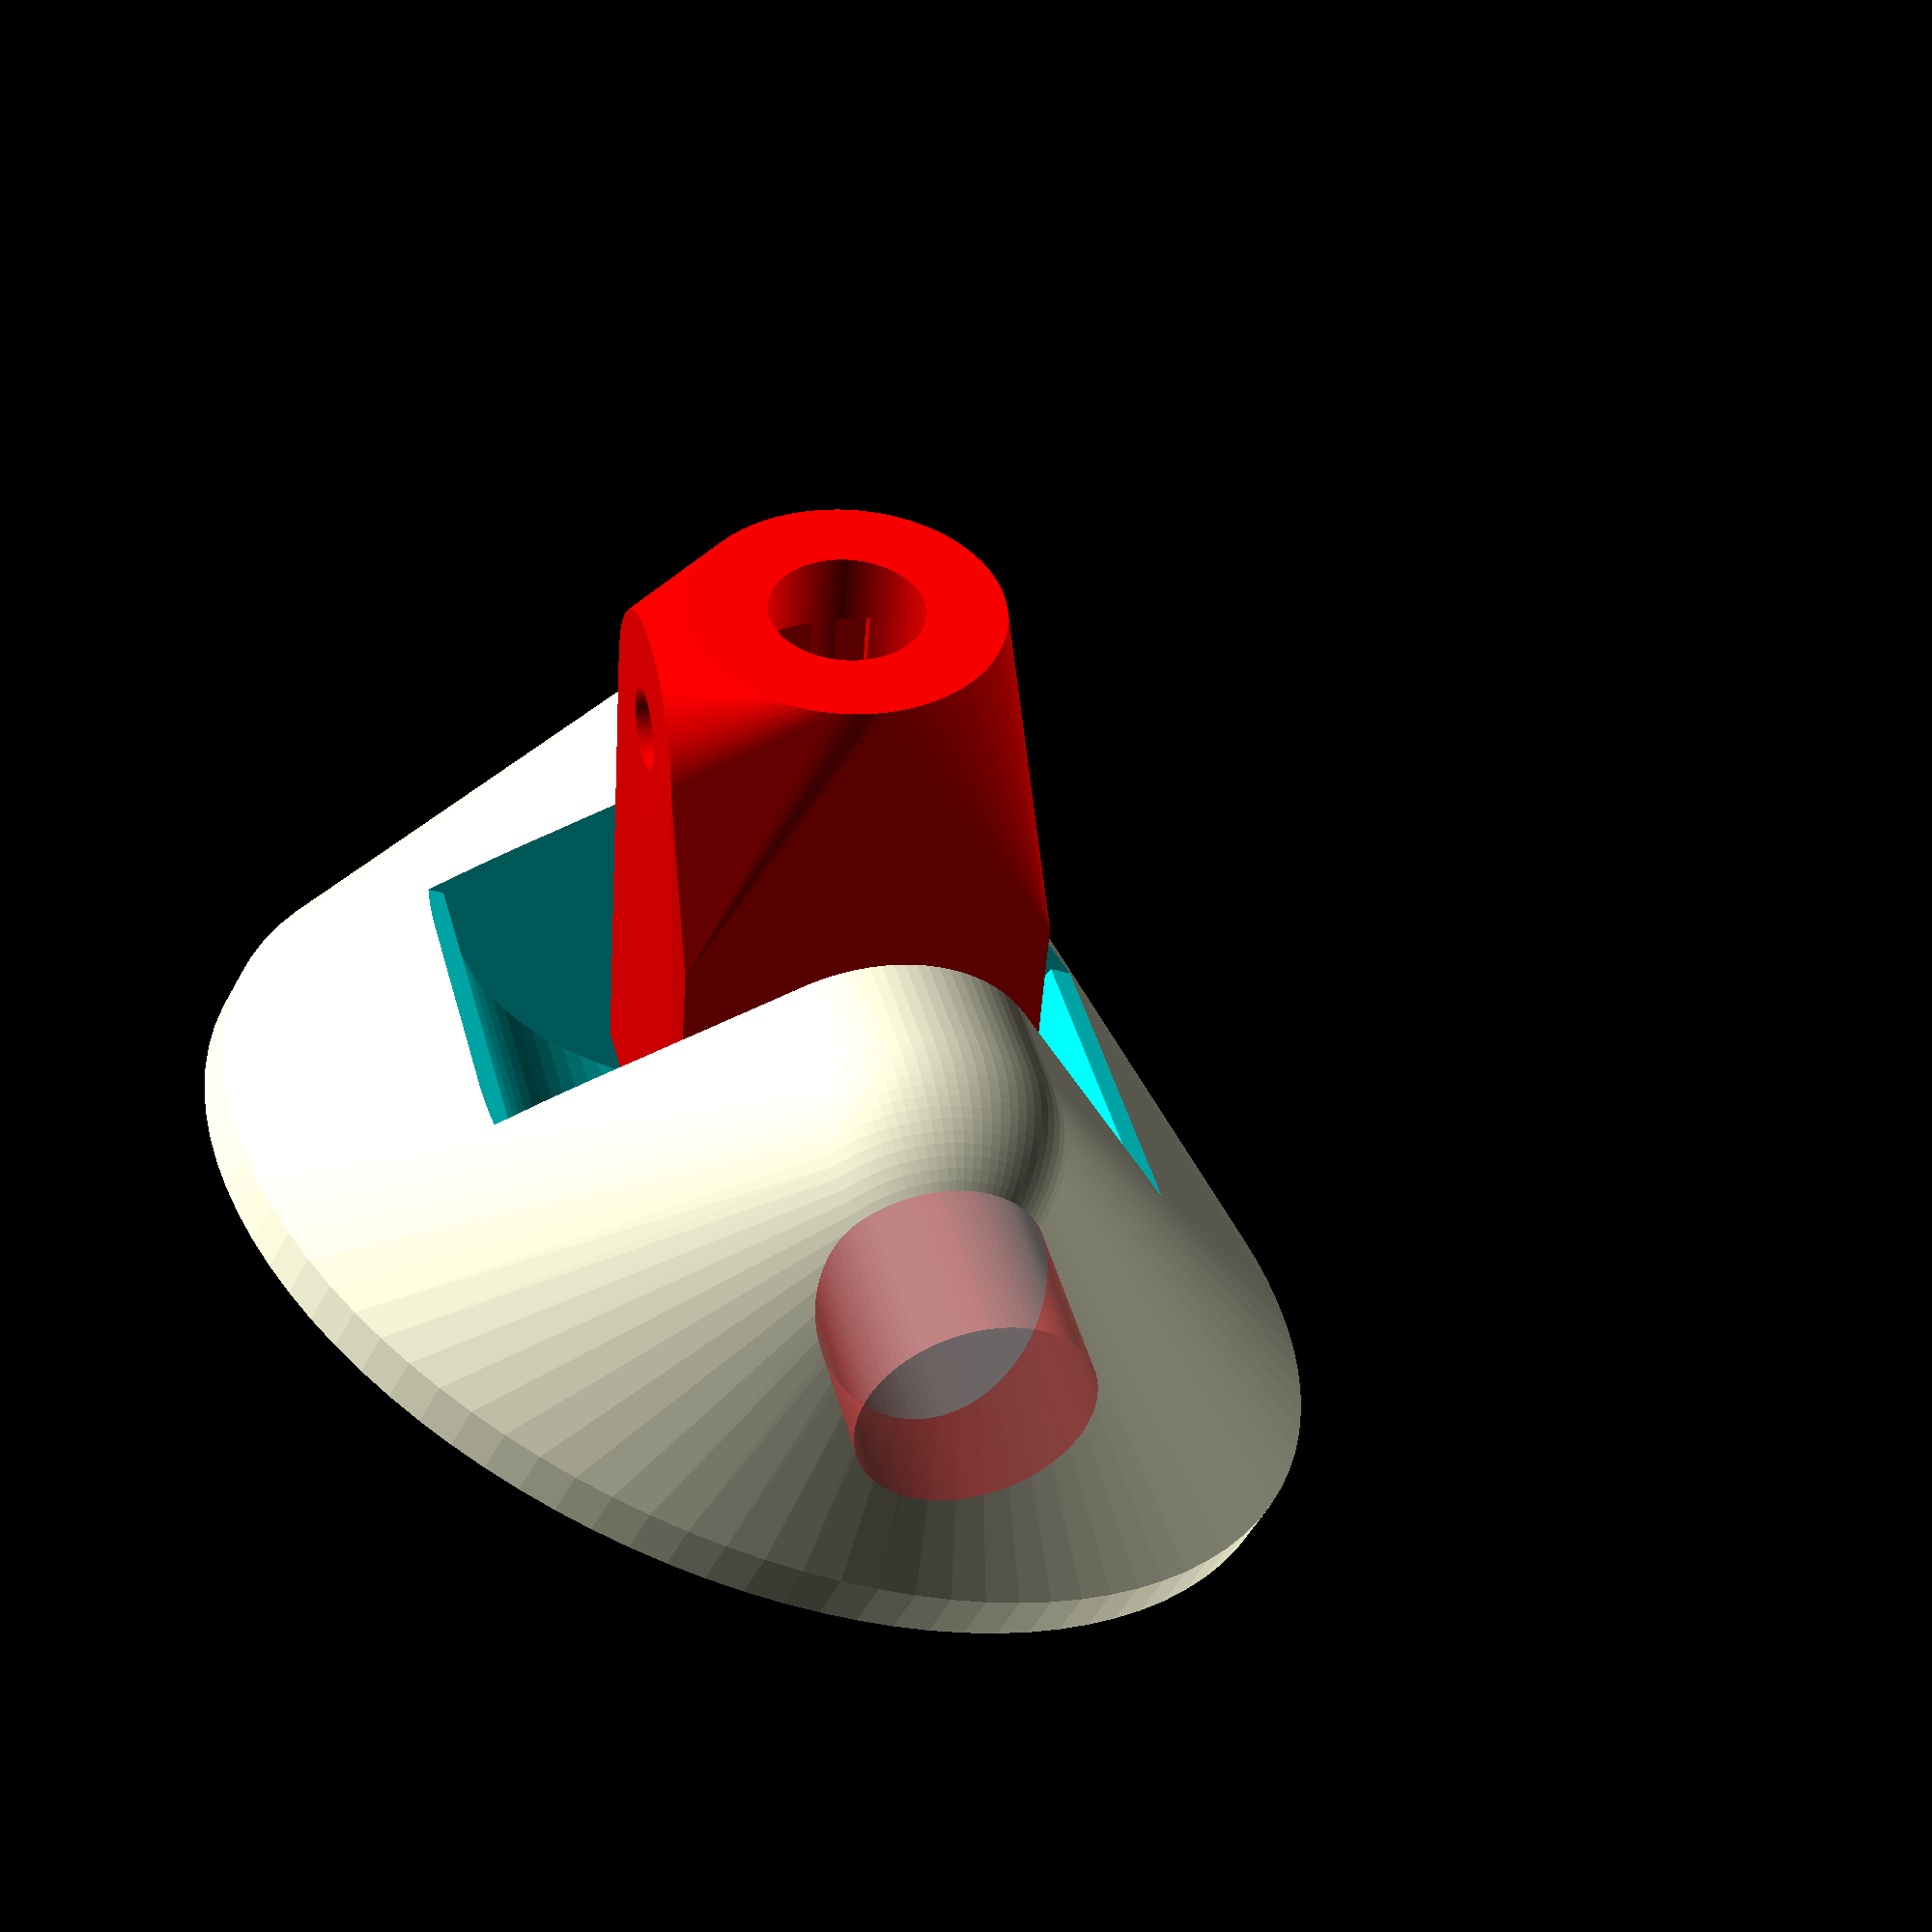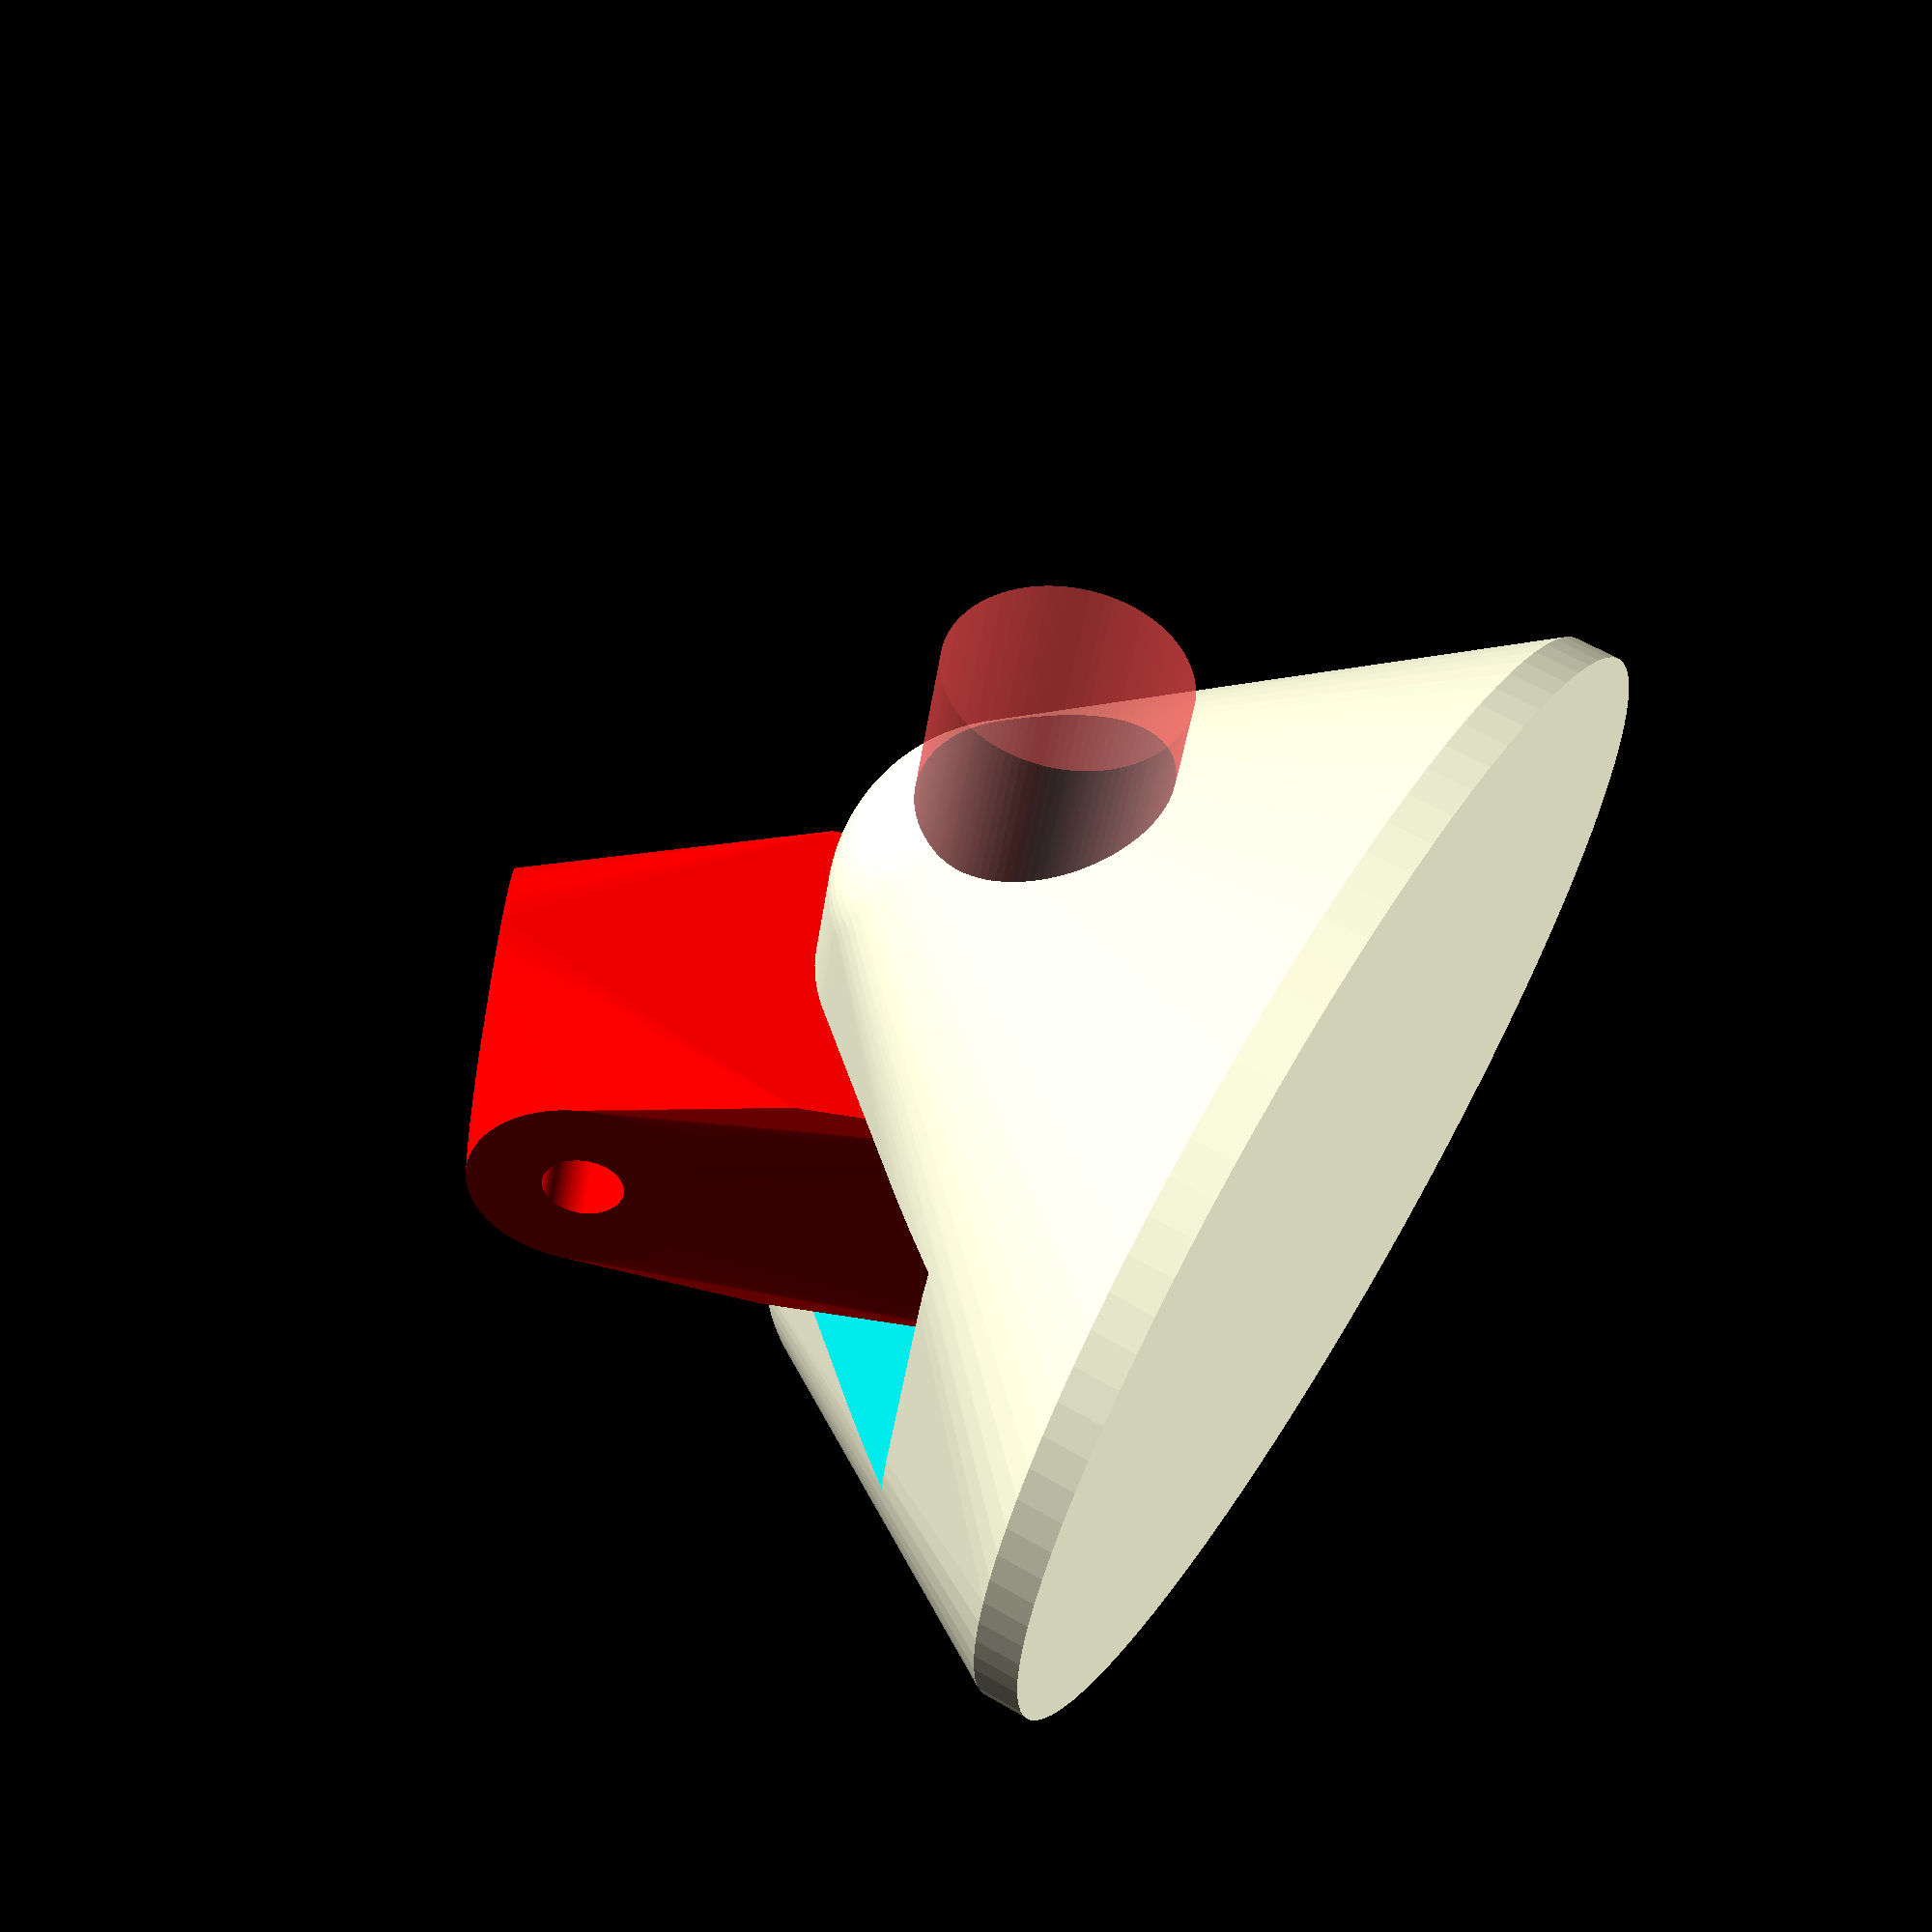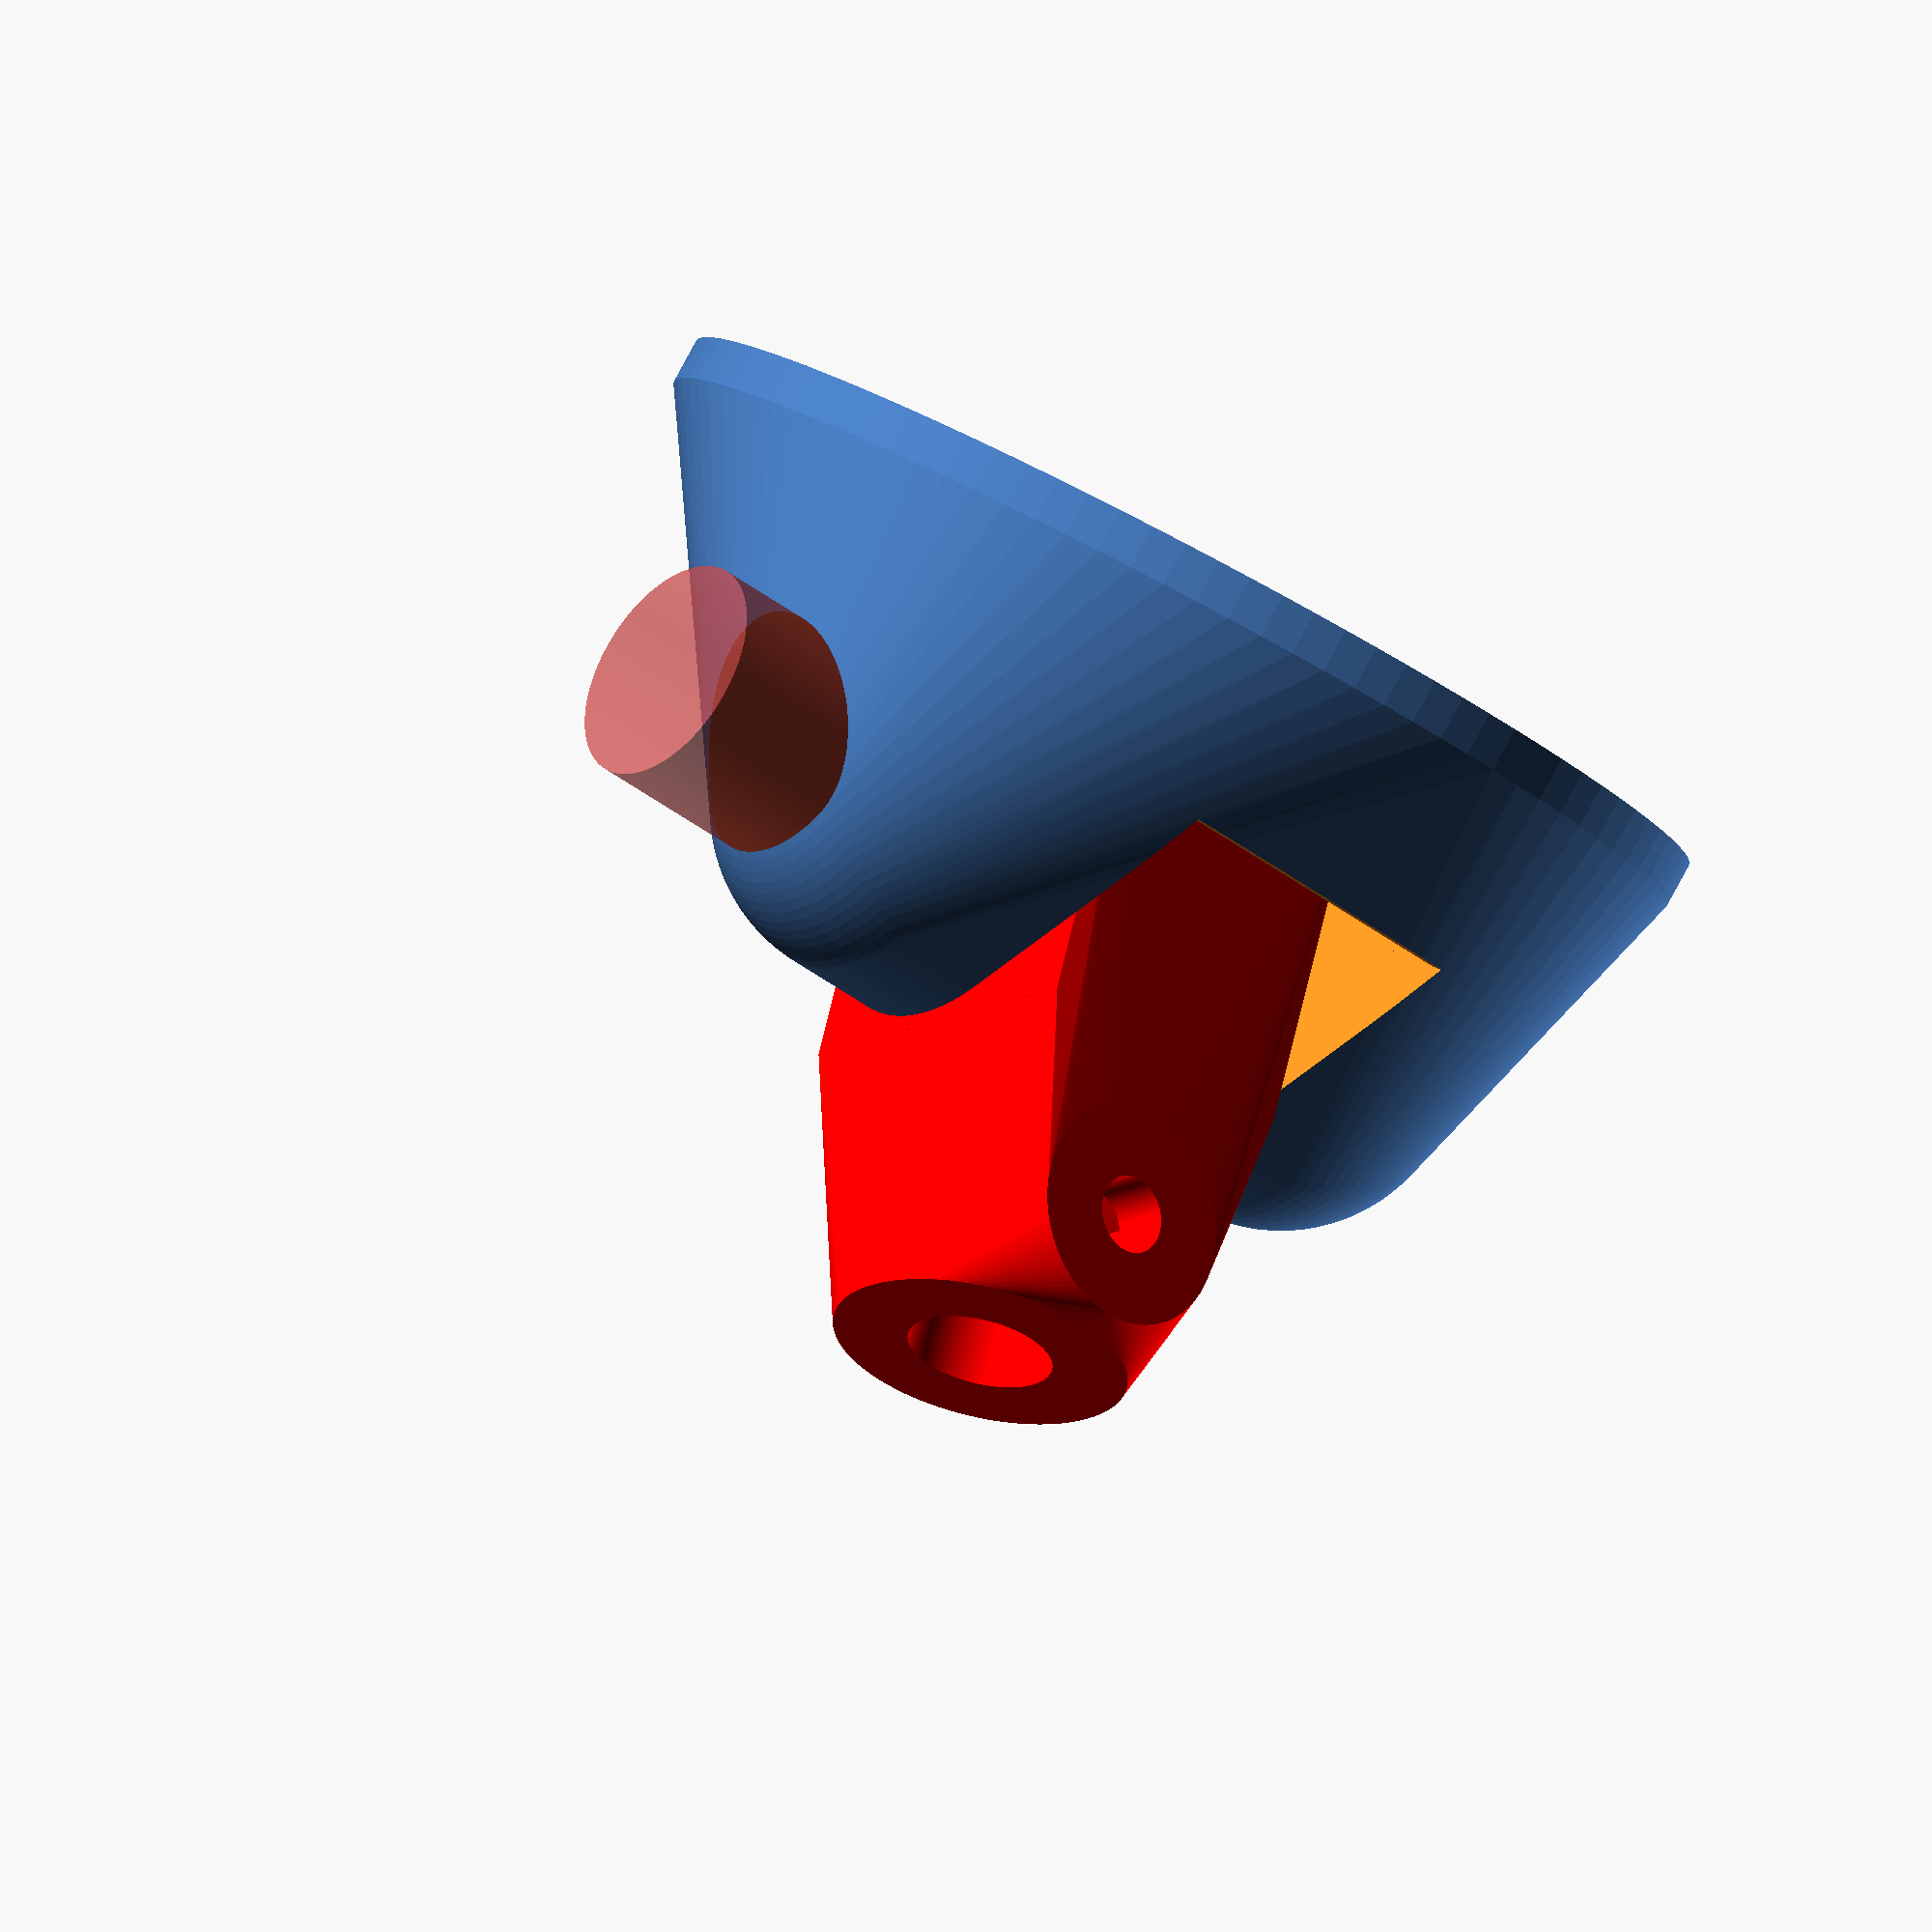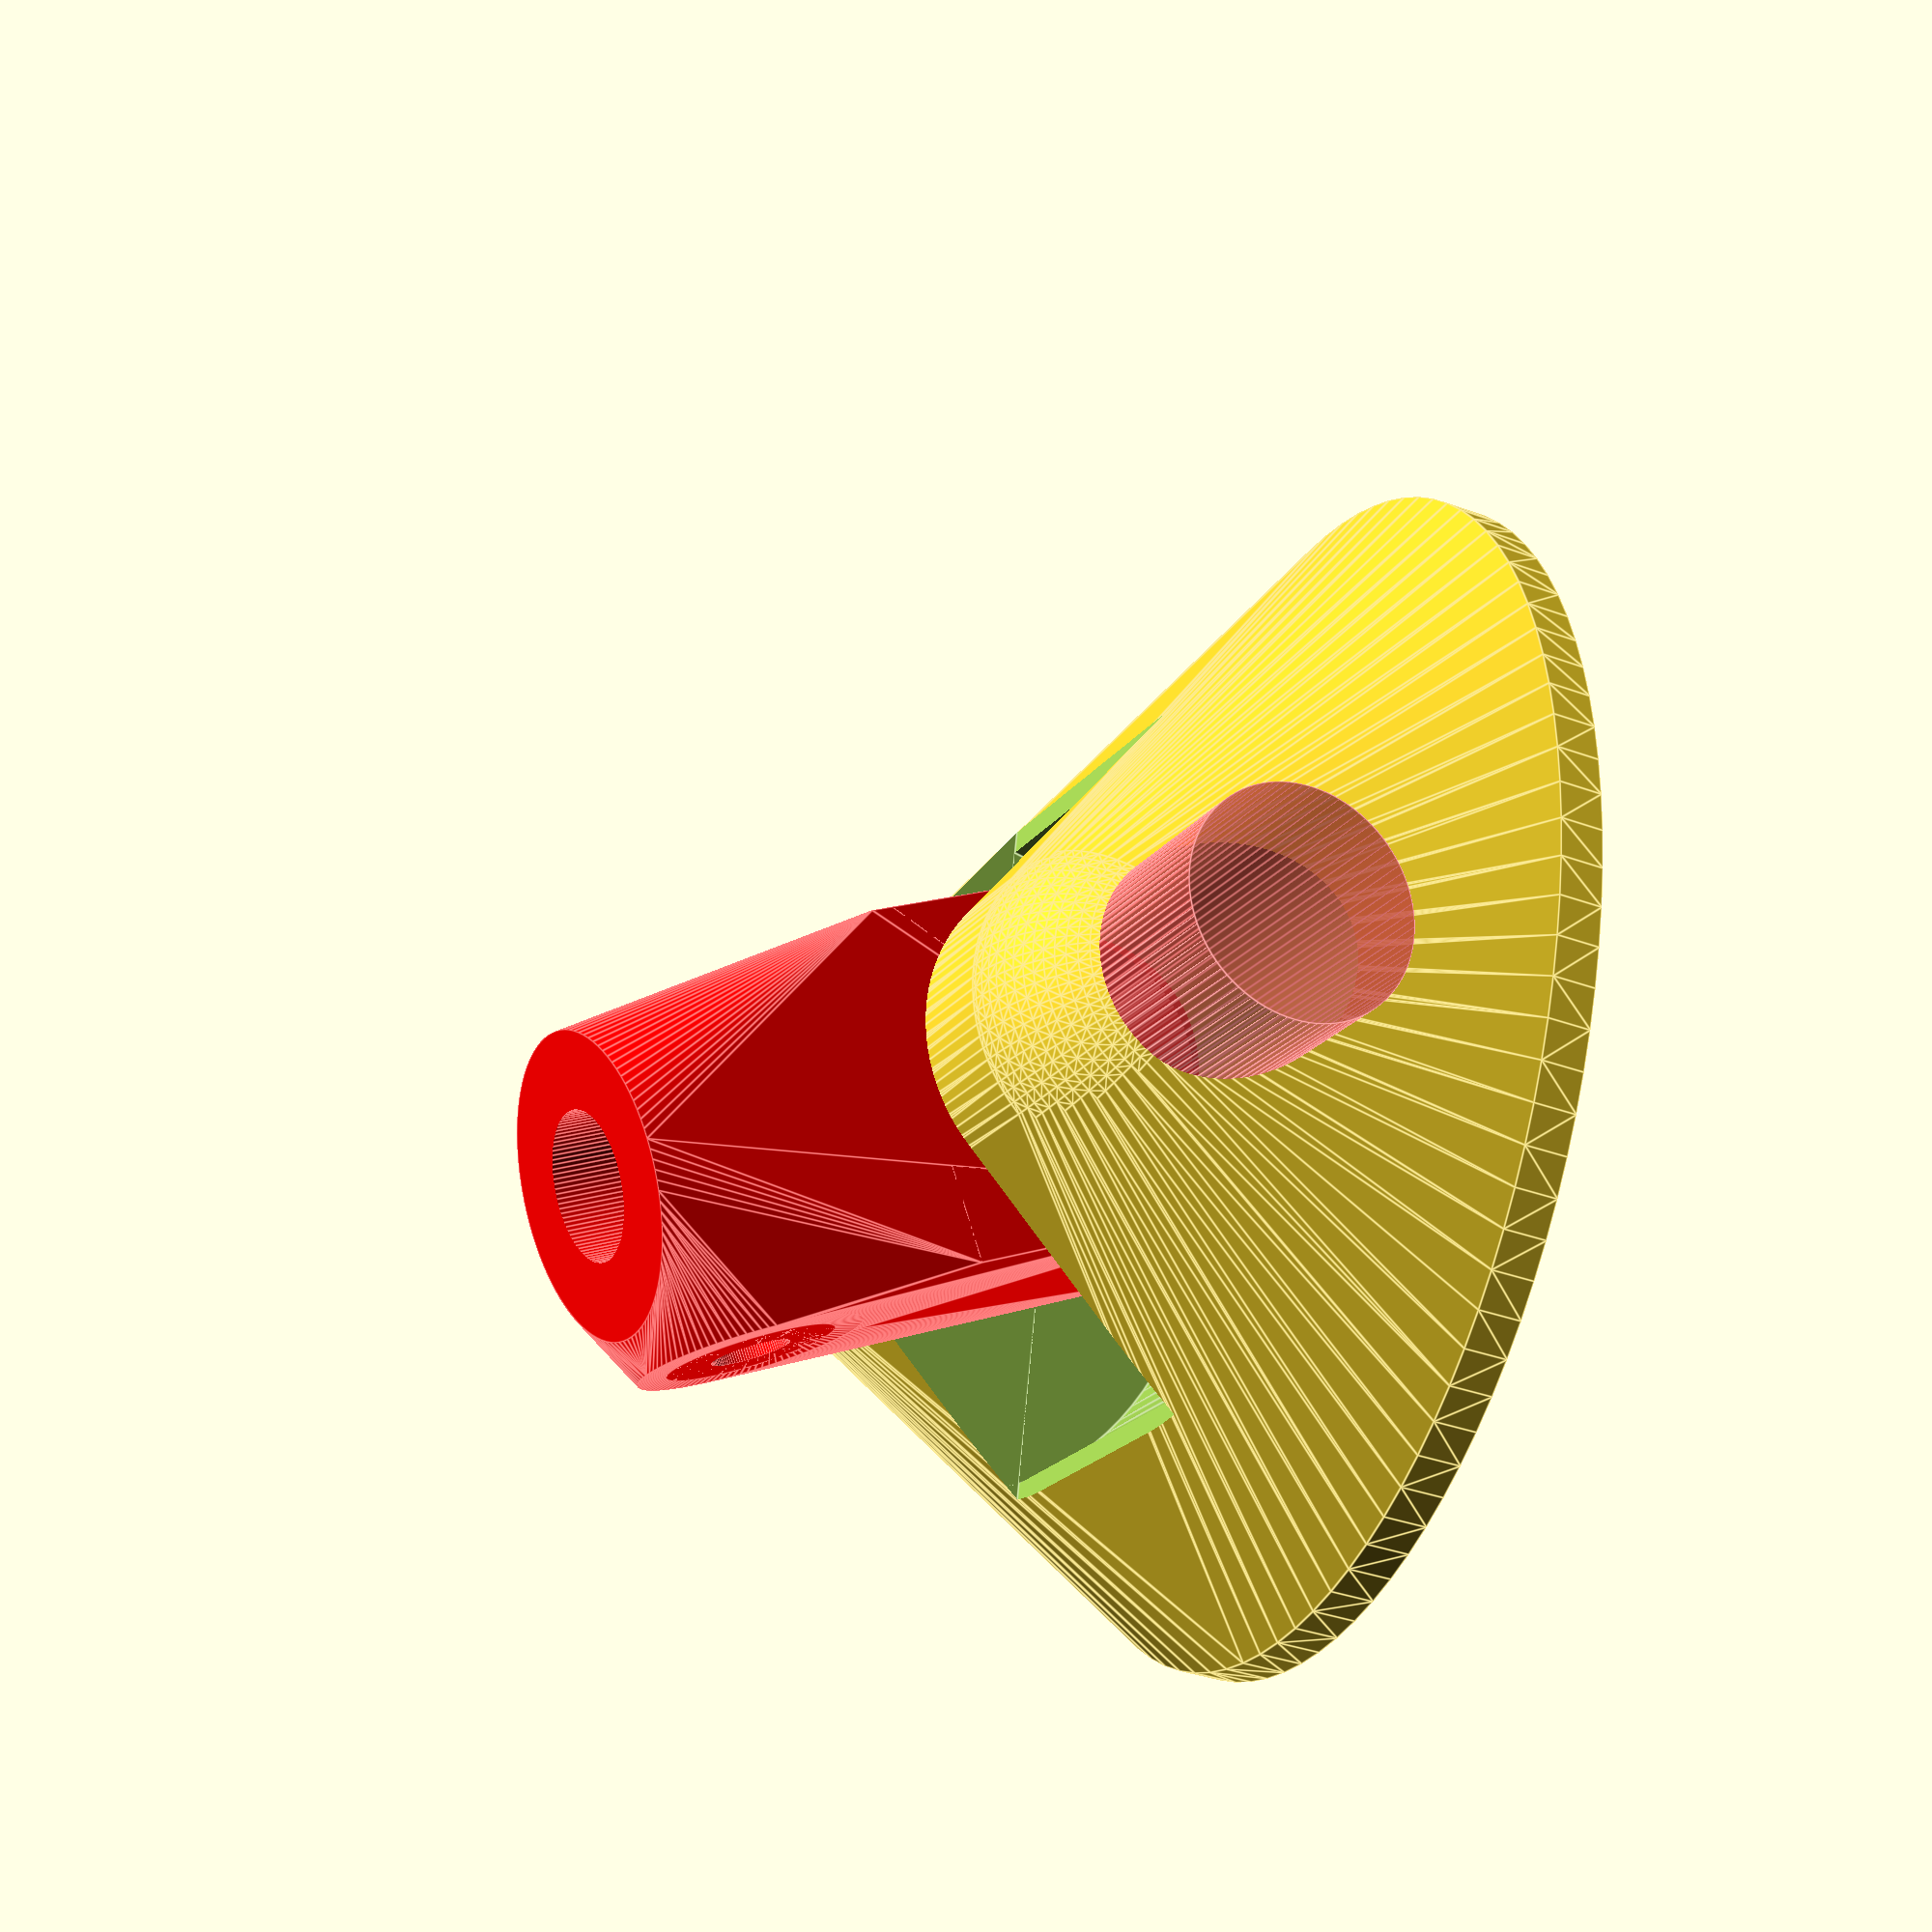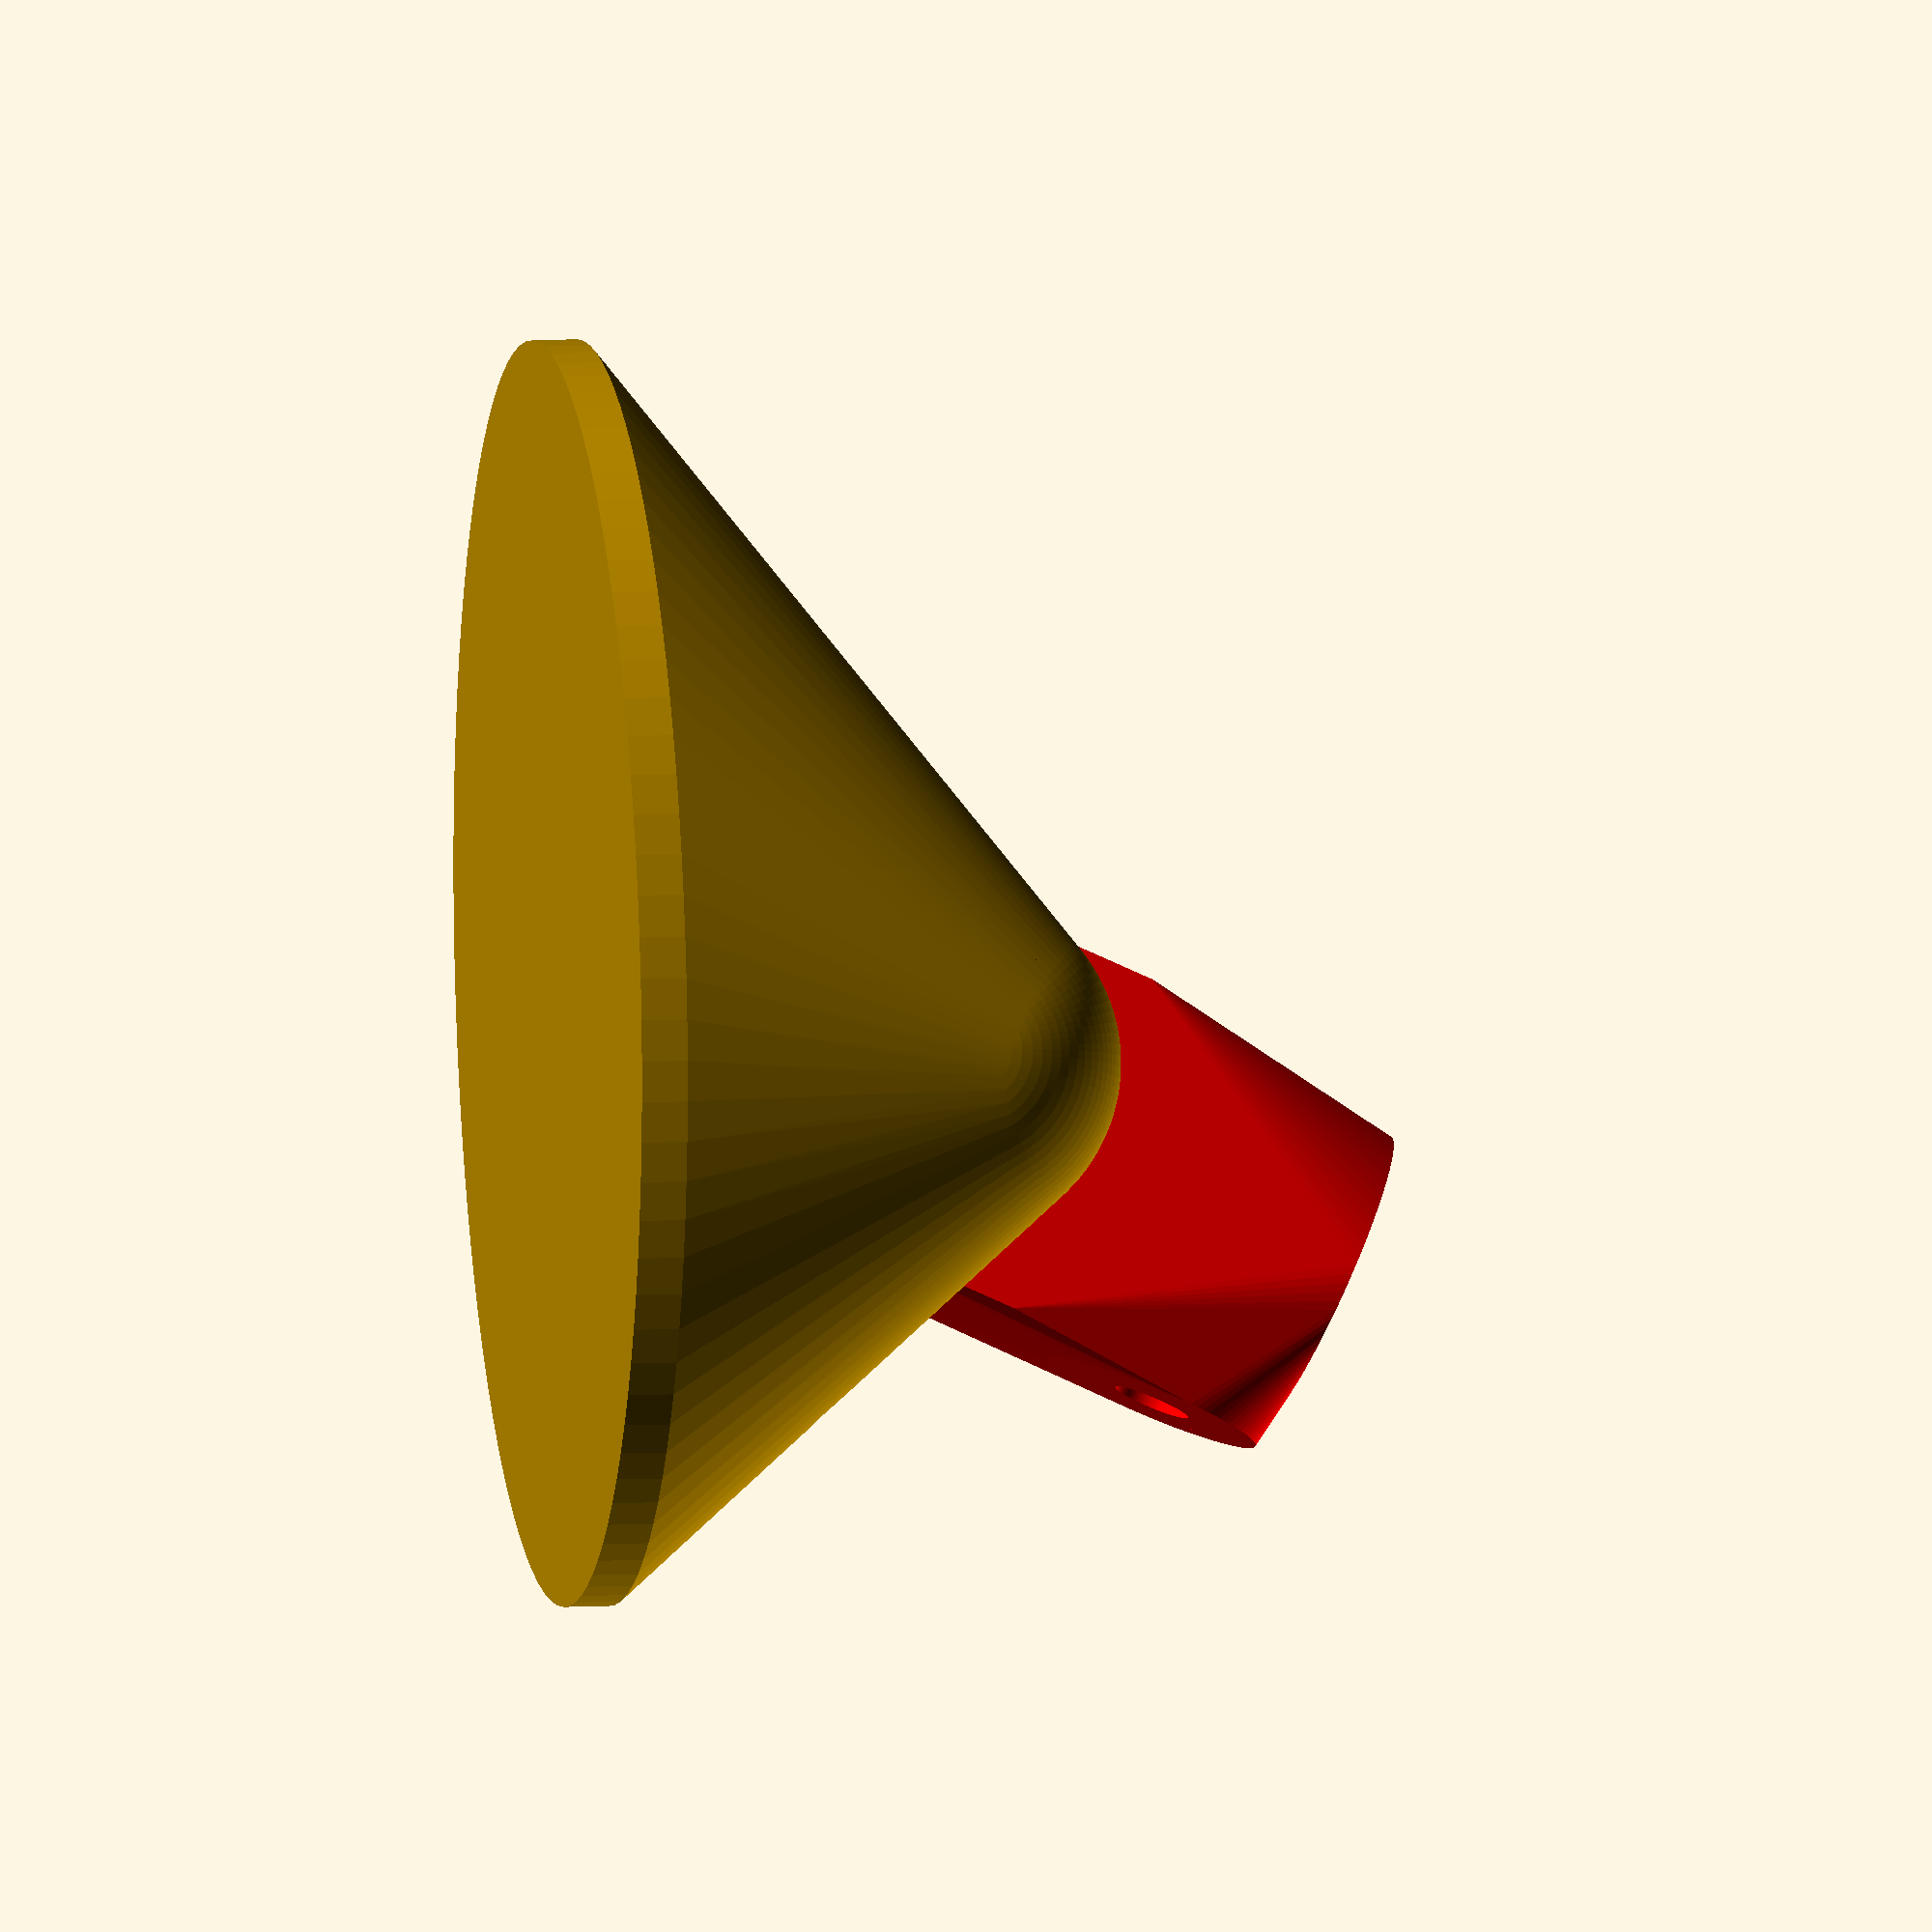
<openscad>
$fn=96;
epsilon=0.02;

hinge_axle_use_dowel=true;    // Use dowel instead of screw ?
hinge_axle_dowel_diameter = 10;  // used when dowel; otherwise screw m8 is used.
pin_secure_screw=true;
base_plate_addon_dia = 5;

m3_hex_dia = 6.3 + 1;
m3_head_dia = m3_hex_dia;
m3_hex_thick=2.3;
m3_head_thick=m3_hex_thick;

m8_hex_dia = 15.6;
m8_head_dia = m8_hex_dia;
m8_hex_thick=6.3 + 0.2;
m8_head_thick=m8_hex_thick;
m8_washer_thickness=1.65;
m8_washer_thickness=0.8;   // thinner test.

pin_wall_thick=2;  // Wall around pin.

// cello pin #1
pin_r=3.2;  // Radius of the pin measured.
pin_straight_len = 9;
pin_tip_len = 4;
pin_collar_r=6+0.5;
screw_offset = 4;

// cello pin #2
/*
pin_r = 8.6/2 + 0.2;  // add some fudge.
pin_straight_len = 13;
pin_tip_len = 8.5;
pin_collar_r=7+0.5;
screw_offset = 6;
*/

hinge_wall=2.6;      // min. wall around hinge.
hinge_axle_mount_hiding = 0.5;  // hiding screws with at least this amount overhang.

hinge_axle_len = hinge_axle_use_dowel ? 25 : 33; // dowel
hinge_axle_r = (hinge_axle_use_dowel ? hinge_axle_dowel_diameter/2 : 8/2) + 0.15;

// Radius of the ring holding the axle (also the radius of the end-spheres).
// For screws, we need to house the head and nut at the end. The Dowel needs
// much less space.
hinge_axle_end_support = (hinge_axle_use_dowel
    ? hinge_axle_r + hinge_wall
    : m8_head_dia/2 + hinge_wall);

// We need at least this much height to roll securely
// around the axle.
hinge_rotate_block_height=2 * (hinge_axle_r + hinge_wall);

// The depth is at least the height, but also influenced by
// the thickness of what sits above.
hinge_rotate_block_depth=max(hinge_rotate_block_height, 2 * (pin_r + pin_wall_thick), 2 * pin_collar_r);
hinge_rotate_block_width=max(2*(pin_r + pin_wall_thick), 2 * pin_collar_r);

// The radius the square rotate block consumes when rotating around
// its axle.
hinge_rotate_block_radius=sqrt(hinge_rotate_block_height*hinge_rotate_block_height
    + hinge_rotate_block_depth*hinge_rotate_block_depth)/2;
// The axle is high enough to let a bit room to rotate.
hinge_center_z = hinge_rotate_block_radius + 2;

// We keep the mount block a bit smaller, because we do have a sphere end-cap
hinge_mount_block_factor = 0.5;
hinge_mount_block_thick=hinge_mount_block_factor * ((hinge_axle_len + m8_head_thick - 2 * m8_washer_thickness - hinge_rotate_block_width)/2 + hinge_axle_mount_hiding);

base_thick = 2;
// The axle_end_support are the spheres at the end.
base_dia = hinge_axle_len + max(hinge_axle_mount_hiding, 2 * hinge_axle_end_support) + base_plate_addon_dia;

// pin-securing screw.
screw_length = 5;
screw_wall_thick = 1.2;

module m_screw(radius, hex_dia, hex_thick, head_dia, head_thick, slen, extension) {
    cylinder(r=radius, h=slen + epsilon);
    cylinder(r=hex_dia/2, h=hex_thick, $fn=6);  // nut.
    translate([0, 0, slen]) cylinder(r=head_dia/2, h=head_thick); // head

    // If we draw the extensions as seprate objects, we see the separating
    // lines in the '#' view
    color("green") {
	translate([0, 0, slen + head_thick - epsilon]) cylinder(r=head_dia/2, h=extension);
	translate([0, 0, -extension]) cylinder(r=hex_dia/2, h=extension + epsilon, $fn=6);
    }
}

module screw_m3(slen, extension=0) {
    m_screw(3.4/2, m3_hex_dia, m3_hex_thick, m3_head_dia, m3_head_thick, slen, extension);
}

module axle_space(slen, extension=0) {
    if (hinge_axle_use_dowel) {
	cylinder(r=hinge_axle_dowel_diameter/2, h=slen + extension);
    } else {
	m_screw(8.4/2, m8_hex_dia, m8_hex_thick, m8_head_dia, m8_head_thick, slen, extension);
	color("green") translate([0, 0, slen-m8_washer_thickness+epsilon]) cylinder(r=m8_head_dia/2, h=m8_washer_thickness);

    }
}

module pin(d=2 * pin_r) {
    translate([0, 0, pin_tip_len-epsilon]) cylinder(r=d/2, h=3 * pin_straight_len);
    cylinder(r1=0, r2=d/2, h=pin_tip_len);  // pin.
    // collar:
    translate([0, 0, pin_tip_len + pin_straight_len - epsilon]) cylinder(r=pin_collar_r + epsilon, h=4);
}

module pin_holder(r=pin_r) {
    assign(block_h = hinge_rotate_block_height,
	   block_d = hinge_rotate_block_depth,
	   pin_outer_radius = r + pin_wall_thick,
           pin_height = pin_straight_len + pin_tip_len) {
	difference() {
	    union() {
		translate([-(block_d)/2, -hinge_rotate_block_width/2, 0]) cube([block_d, hinge_rotate_block_width, block_h]); // hinge block
		hull() {
		    // The first two blocks outline the real hinge block, so that we get a smooth
		    // transition to the top part with the hull, but still have square flat sides.
		    translate([-(block_d)/2, -hinge_rotate_block_width/2, block_h-1]) cube([block_d, hinge_rotate_block_width, 1]);
		    translate([(block_d)/2-epsilon, -hinge_rotate_block_width/2, 0]) cube([epsilon, hinge_rotate_block_width, block_h]);

		    translate([0, 0, block_h]) cylinder(h=pin_height, r=pin_outer_radius);  // main cylinder
		    translate([0, 0, block_h + pin_height - 2]) cylinder(h=2, r=pin_collar_r);
		    if (pin_secure_screw) {
			translate([0, 0, block_h + pin_tip_len + screw_offset]) rotate([0, 90, 0]) cylinder(r=m3_head_dia/2 + screw_wall_thick, h=screw_length + pin_r);
		    }
		}
	    }
	    translate([0, 0, block_h]) pin(d=2*r);  // make space for the pin
	    if (pin_secure_screw) {
		translate([pin_r, 0, block_h + pin_tip_len + screw_offset]) rotate([0, 90, 0]) screw_m3(screw_length, 5); // space for screw
	    }
	    translate([0, 30, block_h/2]) rotate([90, 0, 0]) cylinder(r=hinge_axle_r, h=60); // hinge hole
	}
    }
}

module baseplate(dist=hinge_rotate_block_width + 2*m8_washer_thickness) {
    difference() {
	hull() {
	    // hull: We want the mount blocks blend in with the base-plate
	    translate([0, 5, 0]) scale([1, 1.2, 1]) cylinder(r=base_dia/2 , h=base_thick);  // base plate.
	    // TODO: make these end-parts separate modules.
	    translate([dist/2, 0, hinge_center_z + base_thick]) rotate([0, 90, 0]) union() { cylinder(r=hinge_axle_end_support, h=hinge_mount_block_thick);
         translate([0, 0, hinge_mount_block_thick]) sphere(r=hinge_axle_end_support);
	}
	    translate([-dist/2, 0, hinge_center_z + base_thick]) rotate([0, -90, 0]) union() { cylinder(r=hinge_axle_end_support, h=hinge_mount_block_thick);
	      translate([0, 0, hinge_mount_block_thick]) sphere(r=hinge_axle_end_support);
	  }
	}

	// We substract the space the rotating block would need. And make it
	// a bit more oval to look pleasing.
	translate([-dist/2, 0, hinge_center_z + base_thick]) scale([1, 1.2, 1]) rotate([0, 90, 0]) cylinder(r=hinge_center_z, h=dist);

	// .. also the space above the axle towards te cello-player should
	// generally be free.
	translate([-dist/2, -base_dia, hinge_center_z + base_thick - hinge_axle_r]) cube([dist, base_dia, base_dia]);
	// ... the other side has more space.
	translate([-dist/2, 0, hinge_center_z + base_thick - hinge_axle_r + 3.2]) cube([dist, base_dia, base_dia]);


	// On the side with the screwhead, we want to have one washer
	#translate([-(hinge_axle_len + m8_head_thick)/2, 0, base_thick + hinge_center_z]) rotate([0, 90, 0]) axle_space(hinge_axle_len, 16);
    }    
}

module display_mount(display_angle) {
    baseplate();
    
    color("red") translate([0, 0, base_thick + hinge_center_z]) rotate([0, display_angle, -90]) translate([0, 0, -hinge_rotate_block_height/2]) pin_holder();
}

module print_endpin_holder() {
    baseplate();
    translate([0, base_dia/2 + 10, 0]) rotate([0, 0, -90]) pin_holder(r=pin_r);
}

module xray() {
    difference() {
	baseplate();
	translate([0, 0, 22]) cube([50, 50, 20], center=true);
    }
}


//baseplate();
display_mount(25);
//xray();
//print_endpin_holder();
</openscad>
<views>
elev=54.1 azim=72.7 roll=332.0 proj=p view=wireframe
elev=117.9 azim=74.2 roll=59.4 proj=p view=wireframe
elev=95.4 azim=35.4 roll=151.4 proj=o view=solid
elev=35.3 azim=12.4 roll=63.8 proj=p view=edges
elev=352.7 azim=11.1 roll=259.8 proj=o view=solid
</views>
